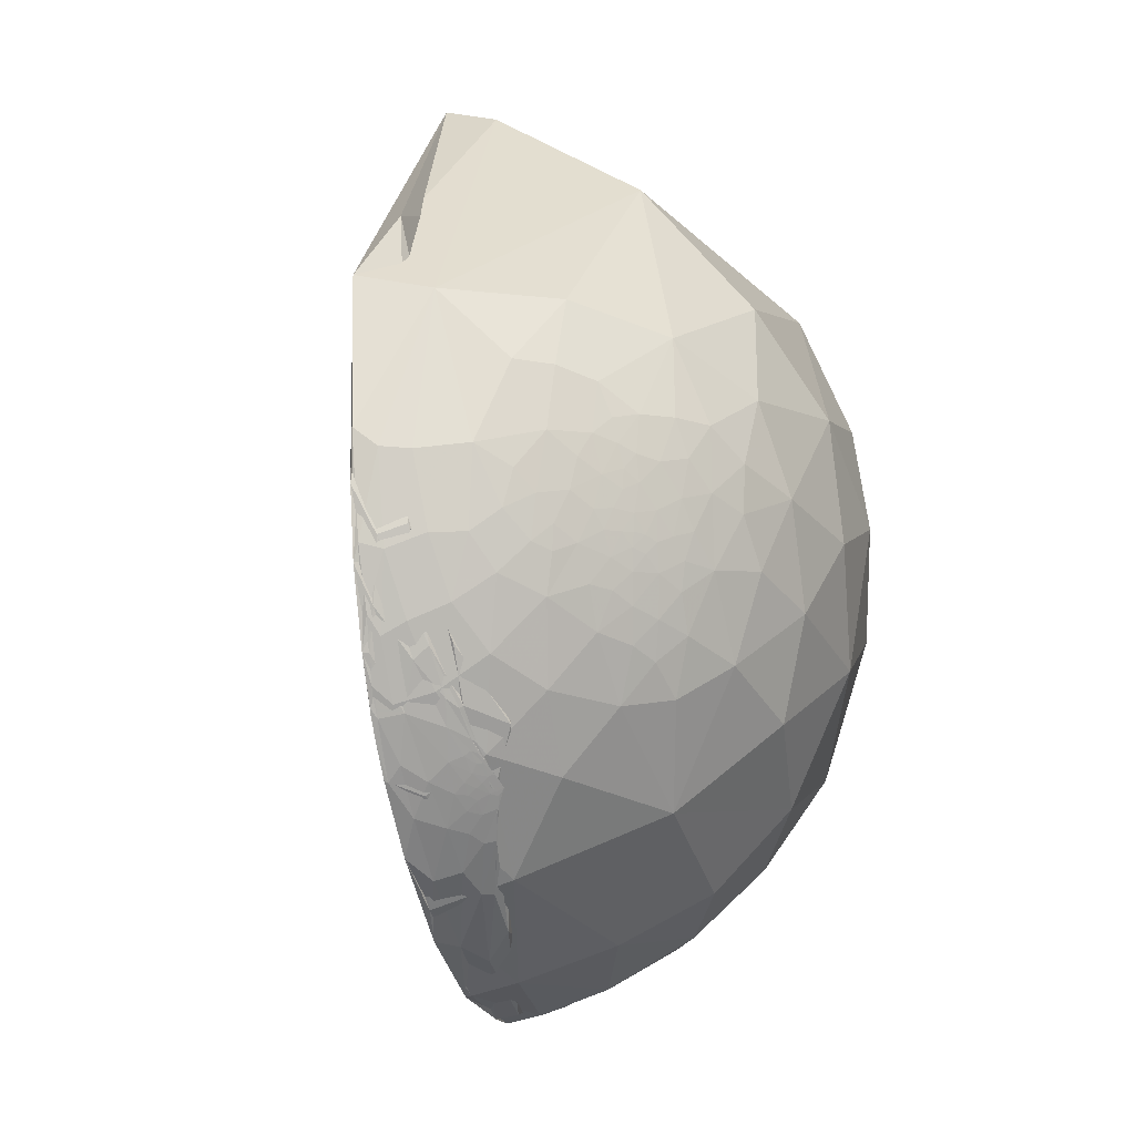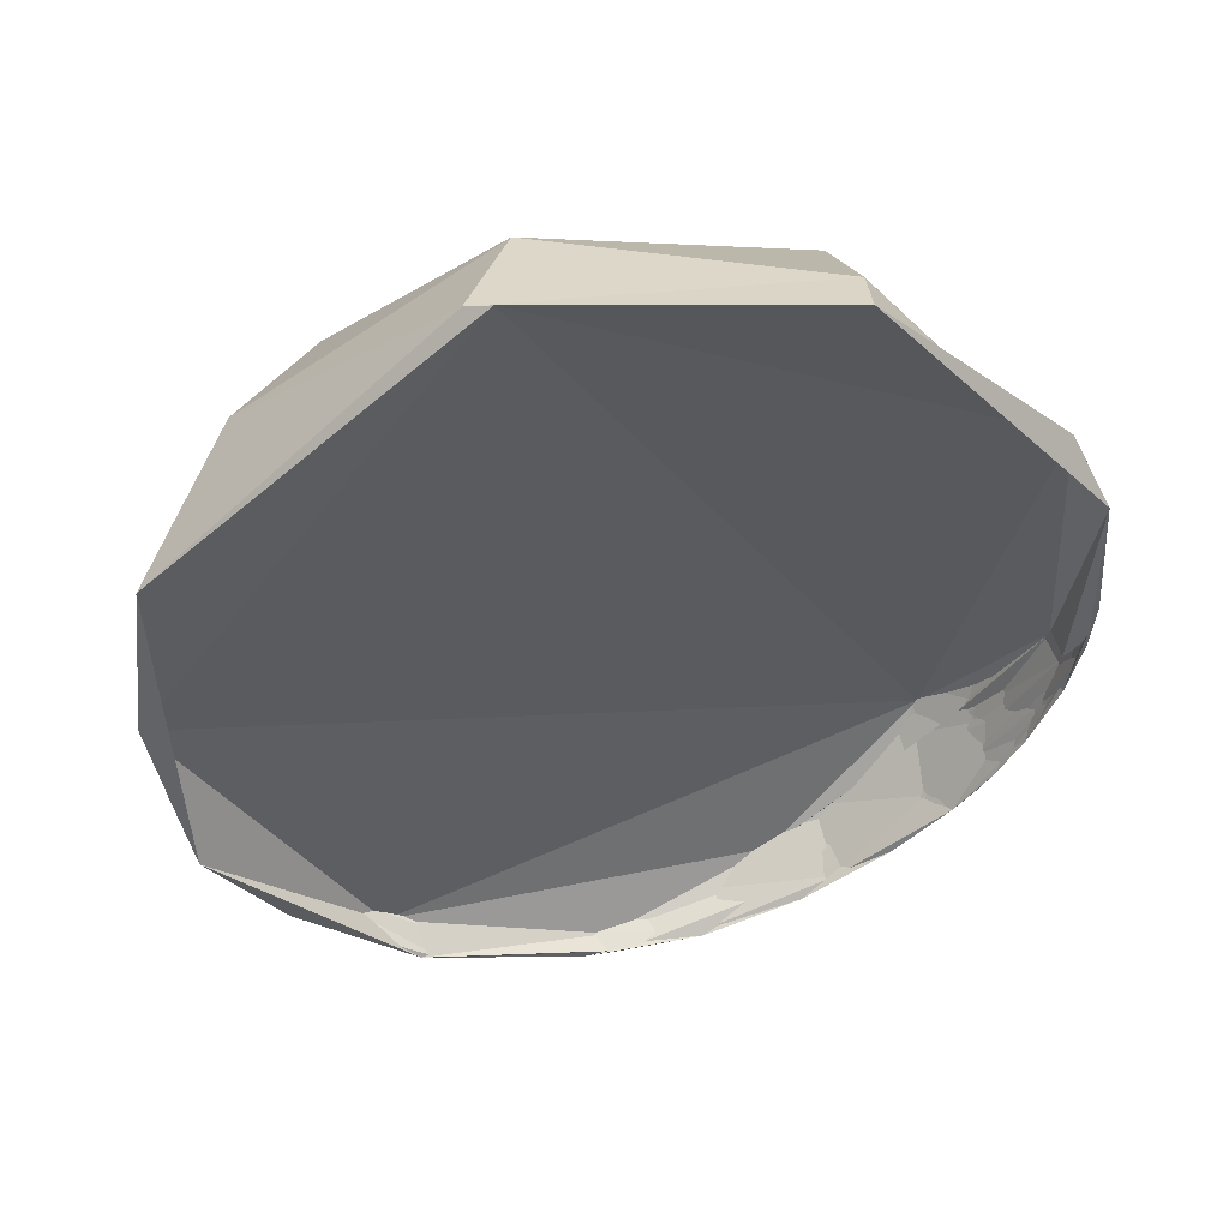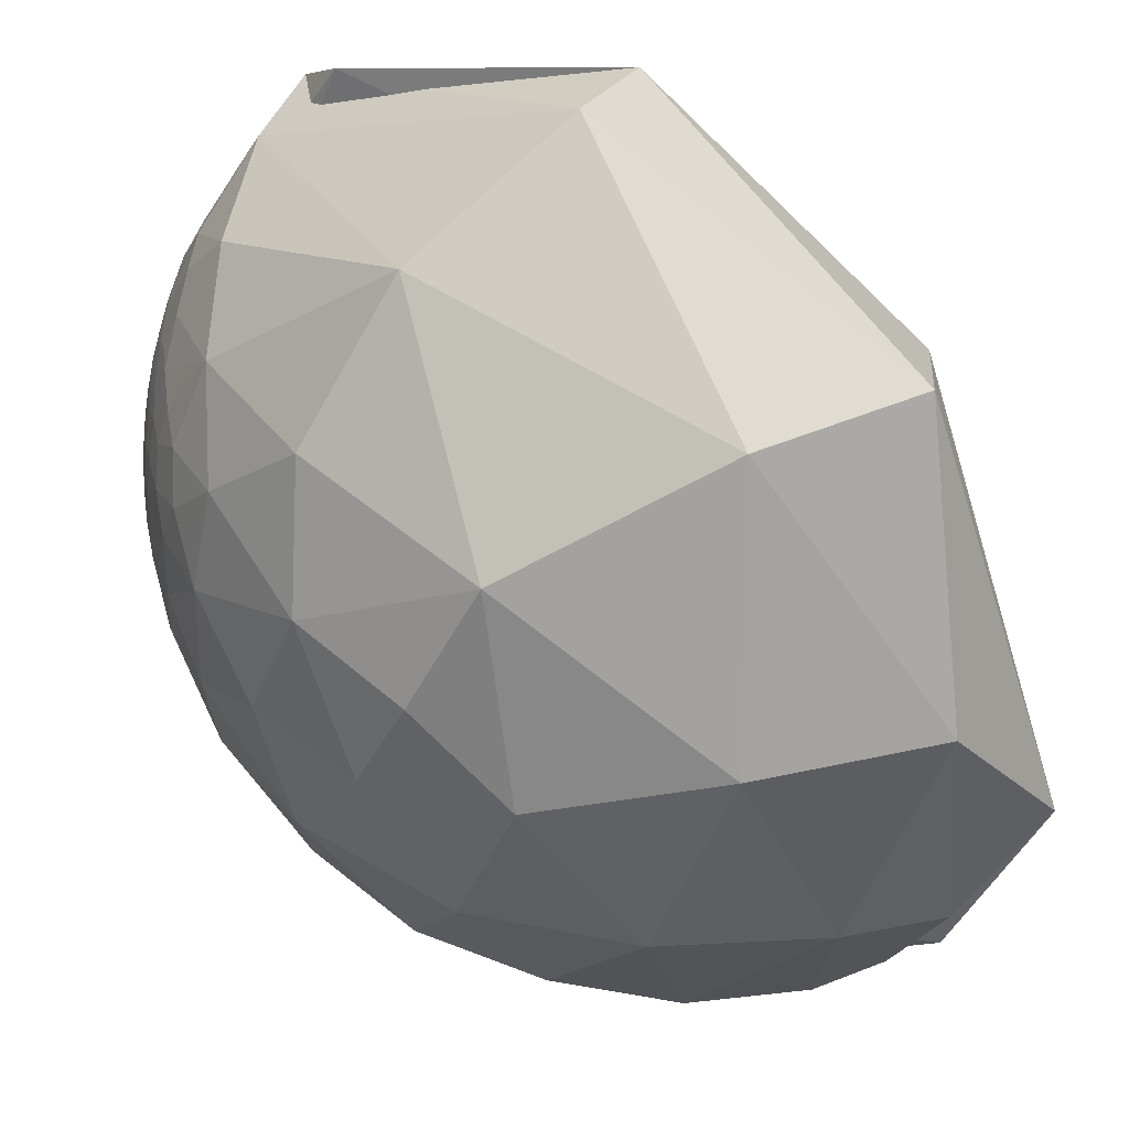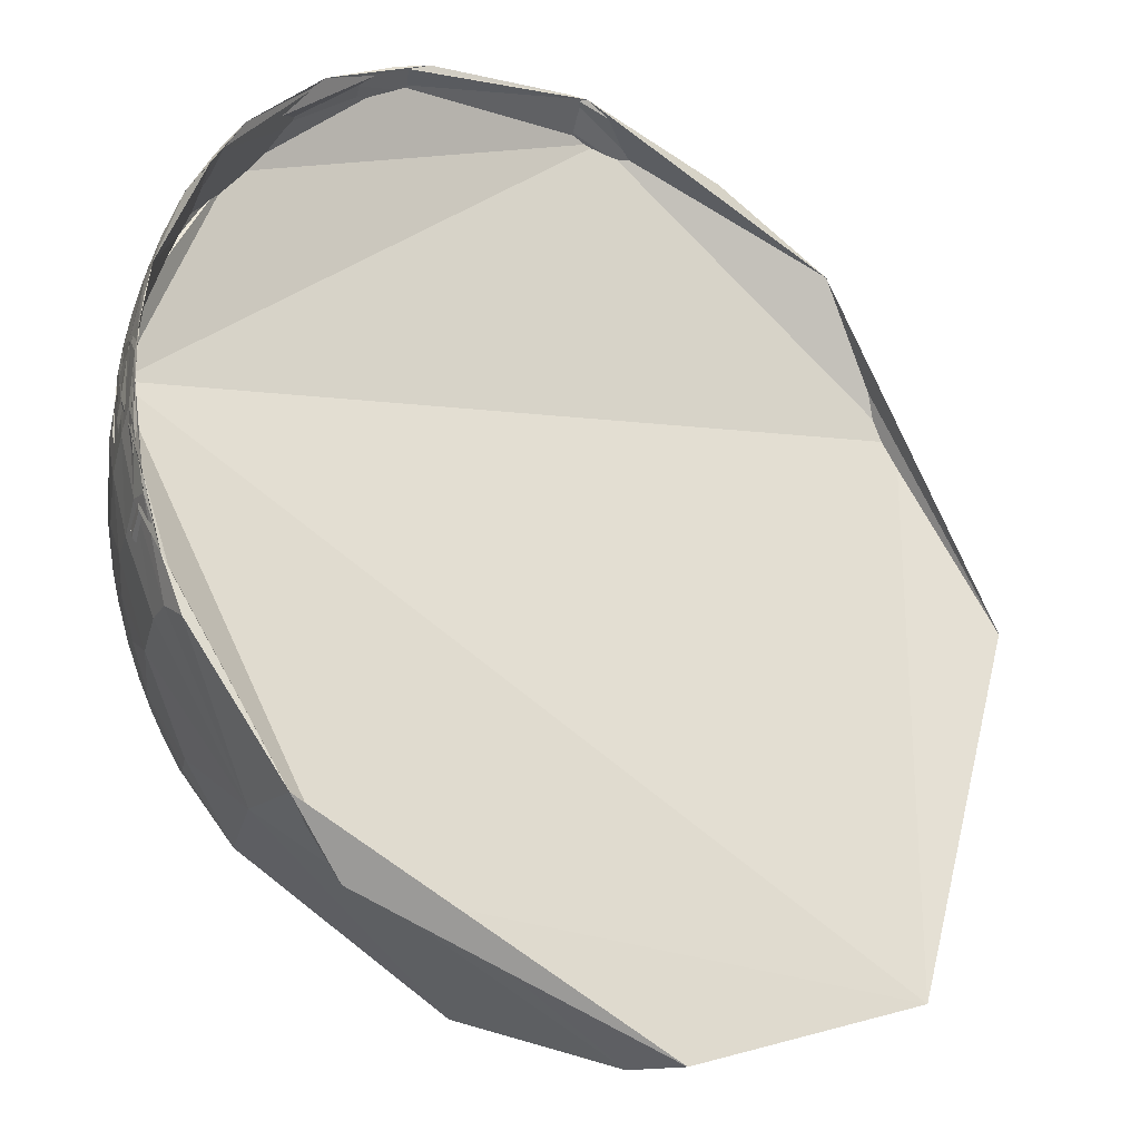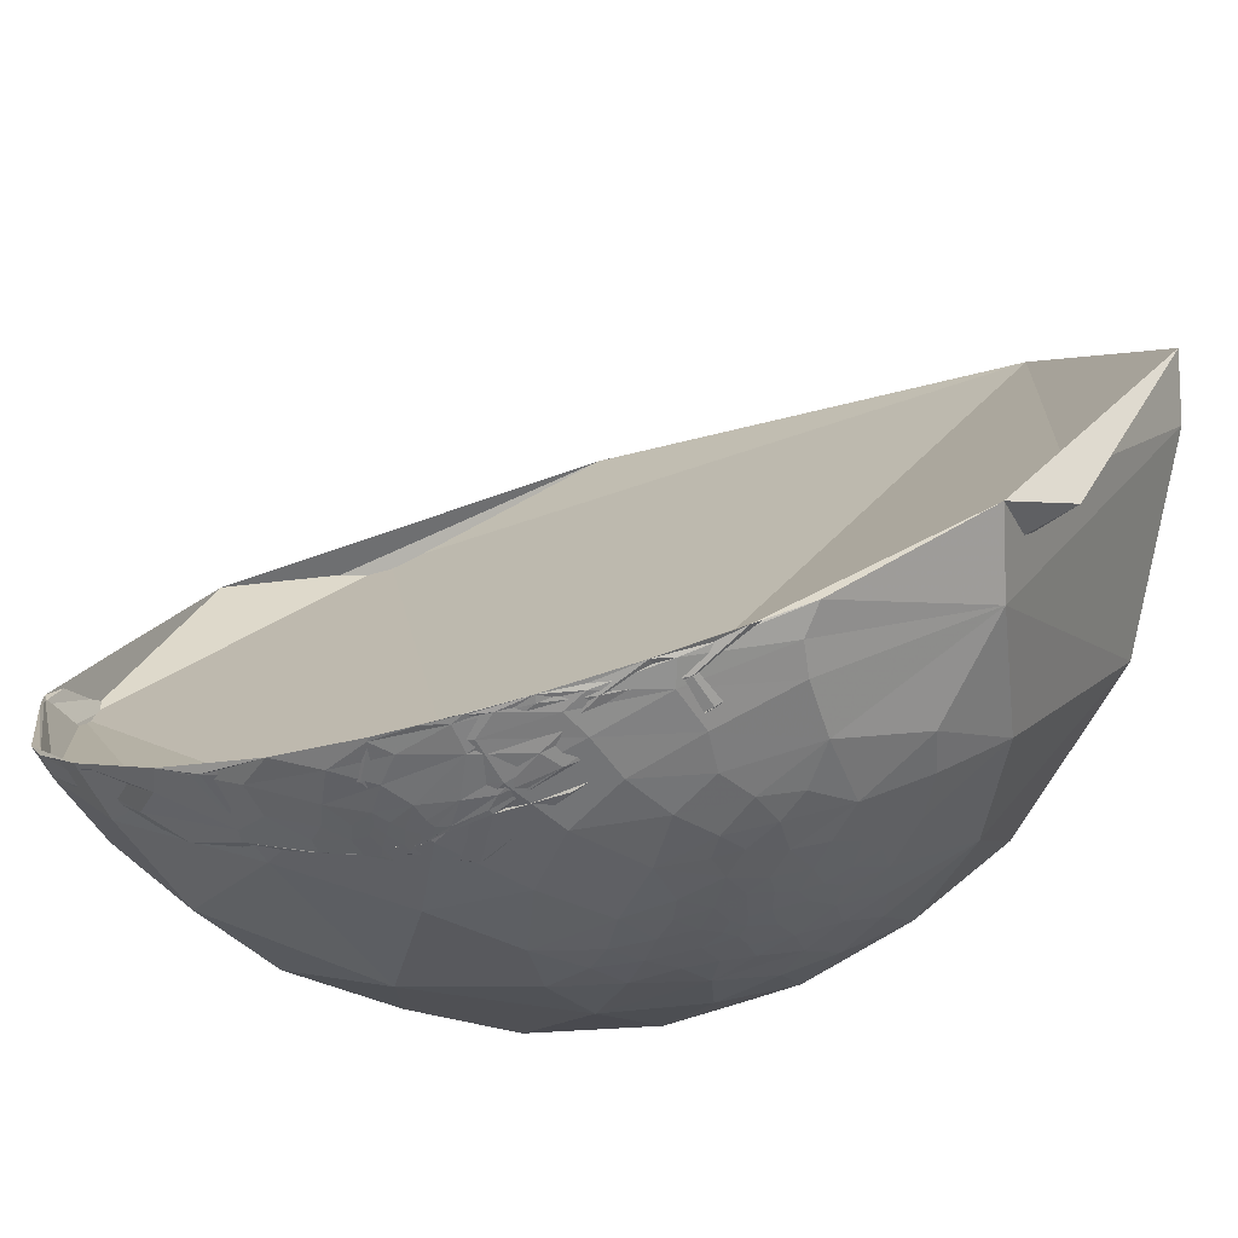
<metadata>
{"format":"obj","ext":"obj","renderer":"f3d","projection":"perspective","resolution":1024,"background":"white","views":[{"elev":-19.3,"azim":-115.2,"up":"+Z"},{"elev":49.5,"azim":128.0,"up":"+Z"},{"elev":-30.1,"azim":-21.8,"up":"+Y"},{"elev":76.8,"azim":-26.0,"up":"+Y"},{"elev":50.0,"azim":-119.1,"up":"+Y"}]}
</metadata>
<code>
v -0.00452 -0.339 0.9408
v 0.01344 -0.3962 0.9181
v 0.5146 -0.7818 0.352
v -0.8328 0.3749 0.4072
v -0.8142 0.1284 -0.5662
v -0.4621 0.1335 0.8767
v -0.8431 0.4717 0.2583
v -0.8692 0.4209 -0.2595
v -0.8973 0.3709 -0.2394
v -0.8651 0.4726 -0.1678
v -0.8369 0.4524 -0.3081
v -0.829 0.4084 -0.382
v -0.7871 0.4122 -0.4588
v -0.7927 0.3998 -0.4601
v -0.739 0.3738 -0.5605
v -0.7457 0.3781 -0.5486
v -0.7152 0.3538 -0.6028
v -0.7413 0.3614 -0.5655
v -0.6775 0.3218 -0.6614
v -0.579 0.2386 -0.7796
v -0.6774 0.3131 -0.6656
v -0.4974 0.1535 -0.8538
v -0.3162 -0.1124 -0.942
v -0.07762 -0.2709 -0.9595
v -0.1462 -0.3942 -0.9073
v -0.2607 -0.03508 -0.9648
v -0.2538 -0.02581 -0.9669
v 0.08348 -0.5257 -0.8465
v -0.05242 -0.2044 -0.9775
v 0.114 -0.4124 -0.9039
v -0.1174 -0.1513 -0.9815
v 0.3199 -0.6566 -0.683
v 0.1854 -0.4128 -0.8917
v 0.4061 -0.6237 -0.6679
v 0.2192 -0.4356 -0.873
v 0.5156 -0.8089 -0.2826
v 0.3588 -0.8898 -0.2821
v 0.5324 -0.728 -0.4318
v 0.4321 -0.8945 0.115
v 0.5259 -0.8454 -0.09293
v 0.22 -0.5341 -0.8163
v -0.4259 0.1144 -0.8975
v -0.5584 0.1716 -0.8116
v -0.4254 0.05911 -0.9031
v -0.557 0.07221 -0.8273
v -0.3934 -0.01594 -0.9192
v -0.1324 -0.1953 -0.9718
v -0.5607 0.04698 -0.8267
v -0.4797 -0.01784 -0.8772
v -0.6517 0.08284 -0.754
v -0.7026 0.1199 -0.7015
v -0.858 0.2634 -0.441
v -0.8418 0.3039 -0.4461
v -0.811 0.2222 -0.5413
v -0.8199 0.3257 -0.4707
v -0.767 0.3187 -0.557
v -0.7083 0.3022 -0.638
v -0.6482 0.2494 -0.7195
v -0.78 0.1819 -0.5988
v -0.8062 0.2284 -0.5458
v -0.8077 0.2558 -0.5313
v -0.7802 0.2408 -0.5774
v -0.7068 0.2464 -0.6631
v -0.5908 0.1258 -0.797
v -0.6546 0.1857 -0.7328
v -0.6582 0.1418 -0.7394
v -0.6498 0.1087 -0.7523
v -0.6585 0.08697 -0.7475
v -0.697 0.1022 -0.7097
v -0.7369 0.1362 -0.6621
v -0.7814 0.1933 -0.5934
v -0.7596 0.1484 -0.6333
v -0.7684 0.188 -0.6117
v -0.7588 0.1977 -0.6206
v -0.7429 0.2216 -0.6316
v -0.7424 0.1741 -0.6469
v -0.7072 0.1937 -0.68
v -0.6902 0.1613 -0.7054
v -0.6926 0.1308 -0.7094
v -0.7078 0.1064 -0.6984
v -0.7265 0.1115 -0.6781
v -0.9688 0.0892 0.2312
v -0.9891 0.1218 0.08324
v -0.9753 0.2038 0.08546
v -0.9719 0.1971 -0.1285
v -0.9581 0.2728 -0.08695
v -0.9558 0.2118 -0.2039
v -0.9733 0.1527 -0.1716
v -0.9538 0.1532 -0.2585
v -0.9306 0.2672 -0.2501
v -0.9248 0.208 -0.3185
v -0.9294 0.1099 -0.3524
v -0.8847 0.2795 -0.3732
v -0.859 0.07524 -0.5064
v -0.7714 0.1577 -0.6164
v -0.8688 0.195 -0.4551
v -0.8526 -0.07654 -0.5169
v -0.8909 -0.1313 -0.4349
v -0.7671 0.002412 -0.6416
v -0.8503 -0.1946 -0.4891
v -0.9051 -0.193 -0.3789
v -0.697 -0.2658 -0.666
v -0.8556 -0.3195 -0.4074
v -0.7301 -0.4958 -0.4702
v -0.9071 -0.3536 -0.2282
v -0.9386 -0.2339 -0.2536
v -0.9461 -0.2951 -0.1337
v -0.9007 -0.4295 -0.0652
v -0.8253 -0.4964 -0.2691
v -0.9547 -0.2957 -0.03273
v -0.933 -0.3409 0.1154
v -0.7797 -0.6197 -0.09025
v -0.9773 -0.2104 0.02287
v -0.7907 -0.5882 0.1697
v -0.9718 -0.1353 0.1931
v -0.8523 -0.3855 0.3535
v -0.9999 0.01028 -0.007441
v -0.9974 0.03783 0.06105
v -0.989 0.139 -0.05034
v -0.9679 0.115 -0.2236
v -0.9556 0.1114 -0.2728
v -0.9158 0.00128 -0.4016
v -0.9067 -0.07663 -0.4147
v -0.9241 -0.1217 -0.3624
v -0.9375 -0.1637 -0.307
v -0.9544 -0.1628 -0.2503
v -0.965 -0.1771 -0.1932
v -0.9859 -0.1573 -0.05633
v -0.9703 -0.2144 -0.1117
v -0.9917 -0.1272 0.01944
v -0.9988 -0.0477 0.009642
v -0.9984 -0.002137 -0.05634
v -0.9978 0.04997 -0.0447
v -0.9926 0.07777 -0.09372
v -0.9834 0.08925 -0.1583
v -0.9654 0.06449 -0.2528
v -0.9461 0.0323 -0.3221
v -0.9449 -0.01614 -0.3269
v -0.9356 -0.06156 -0.3475
v -0.9532 -0.1085 -0.2824
v -0.9686 -0.1313 -0.2112
v -0.9801 -0.1441 -0.1369
v -0.9927 -0.09346 -0.07559
v -0.9967 -0.04144 -0.07004
v -0.9922 0.02844 -0.1213
v -0.9814 0.03975 -0.1879
v -0.9747 0.01594 -0.2228
v -0.963 -0.003247 -0.2694
v -0.9561 -0.05193 -0.2883
v -0.9684 -0.04547 -0.2451
v -0.9645 -0.07534 -0.253
v -0.9688 -0.09707 -0.228
v -0.9813 -0.09114 -0.1693
v -0.991 -0.05009 -0.1242
v -0.9945 -0.01604 -0.1031
v -0.4022 -0.2919 -0.8678
v -0.4398 -0.4919 -0.7514
v -0.514 -0.6341 -0.5777
v -0.3254 -0.6738 -0.6634
v -0.6283 -0.7161 -0.3041
v -0.6236 -0.7815 0.01897
v -0.3504 -0.8159 -0.46
v -0.6155 -0.7515 0.2376
v -0.383 -0.9123 -0.1447
v -0.09877 -0.995 0.01588
v -0.151 -0.9381 -0.3117
v -0.5785 -0.6522 0.4898
v -0.1177 -0.8875 0.4456
v -0.4102 -0.8885 0.2058
v -0.7713 -0.171 0.6131
v -0.5492 0.05554 0.8339
v -0.914 0.335 0.2291
v -0.921 0.3757 -0.1031
v -0.896 0.4329 -0.09922
v -0.9067 0.3364 -0.2543
v -0.8683 0.4062 -0.2847
v -0.8443 0.349 -0.4066
v -0.8143 0.3875 -0.4321
v -0.8074 0.276 -0.5214
v -0.6868 0.2439 -0.6847
v -0.7668 0.3422 -0.543
v -0.5956 0.02317 -0.803
v -0.8766 0.4771 -0.06244
v -0.8507 0.449 -0.2732
v -0.8185 0.4169 -0.3953
v -0.7675 0.3847 -0.5128
v -0.2323 -0.5542 -0.7993
v -0.09623 -0.7953 -0.5986
v -0.02712 -0.6192 -0.7847
v 0.1071 -0.9496 -0.2945
v 0.1669 -0.7701 -0.6156
v 0.2114 -0.9701 0.1192
v 0.2167 -0.8016 0.5572
v -0.2629 -0.5179 0.814
v -0.7651 0.1603 -0.6236
v -0.7691 0.1744 -0.6149
v -0.7602 0.1599 -0.6297
v -0.7269 0.1826 -0.662
v -0.7126 0.1686 -0.681
v -0.7261 0.1582 -0.6692
v -0.71 0.149 -0.6883
v -0.7252 0.1125 -0.6793
v -0.7386 0.1076 -0.6655
v -0.7519 0.1334 -0.6456
v -0.9836 0.0005182 -0.1801
v -0.9823 -0.04295 -0.1825
v -0.9897 -0.01594 -0.1425
v -0.9751 -0.046 -0.2172
v -0.9752 -0.02104 -0.2203
v -0.9733 -0.07117 -0.2183
v -0.7558 0.1713 -0.632
v -0.7356 0.15 -0.6606
v -0.746 0.1431 -0.6504
v -0.725 0.1292 -0.6766
f 1 2 3
f 1 4 6
f 1 5 4
f 10 8 12
f 16 15 13
f 16 18 17
f 13 18 16
f 17 19 15
f 21 17 18
f 19 20 22
f 23 24 25
f 24 23 26
f 27 26 42
f 25 24 28
f 31 29 27
f 29 24 26
f 30 32 28
f 33 30 29
f 33 35 34
f 35 33 31
f 36 34 38
f 38 35 41
f 3 39 36
f 3 38 40
f 43 64 44
f 45 44 64
f 11 12 14
f 46 31 44
f 48 46 45
f 47 46 49
f 49 48 50
f 51 5 49
f 53 8 9
f 54 9 52
f 14 12 56
f 55 56 12
f 57 18 56
f 58 21 57
f 20 43 42
f 55 61 62
f 57 63 58
f 65 66 64
f 68 45 67
f 70 54 51
f 60 59 71
f 71 59 72
f 71 62 61
f 62 73 74
f 62 71 73
f 62 74 75
f 75 74 76
f 56 75 63
f 77 78 65
f 77 65 63
f 65 78 66
f 66 78 79
f 67 79 80
f 59 70 72
f 83 82 84
f 82 170 172
f 86 85 119
f 85 88 119
f 88 85 87
f 89 91 92
f 96 92 91
f 94 92 96
f 96 91 93
f 99 94 95
f 98 100 101
f 97 102 100
f 109 112 108
f 110 108 111
f 111 115 113
f 115 111 116
f 114 116 111
f 117 131 118
f 83 119 118
f 134 119 135
f 119 88 135
f 92 122 137
f 92 94 122
f 94 97 122
f 124 101 125
f 123 98 124
f 106 127 126
f 129 127 106
f 113 130 128
f 133 118 119
f 133 117 118
f 120 136 135
f 121 136 120
f 138 137 122
f 122 123 139
f 124 125 140
f 125 126 140
f 141 126 127
f 141 140 126
f 142 129 128
f 129 142 127
f 143 128 130
f 135 136 146
f 135 146 145
f 147 146 136
f 147 136 148
f 138 148 137
f 137 148 136
f 139 149 138
f 148 138 149
f 151 140 152
f 141 152 140
f 153 152 141
f 143 154 153
f 157 102 156
f 164 165 169
f 164 166 165
f 164 162 166
f 168 169 165
f 167 116 114
f 172 86 84
f 86 172 173
f 172 174 173
f 176 173 174
f 173 176 175
f 179 93 177
f 95 182 99
f 7 171 6
f 6 171 2
f 183 172 7
f 11 183 10
f 184 13 185
f 13 184 11
f 178 185 186
f 19 180 181
f 25 187 156
f 23 156 182
f 187 159 157
f 189 188 187
f 189 25 28
f 188 162 159
f 166 188 190
f 191 190 188
f 192 190 37
f 37 191 32
f 37 190 191
f 194 168 193
f 194 2 171
f 195 197 196
f 196 73 71
f 75 76 198
f 199 78 77
f 201 79 78
f 80 214 202
f 80 79 214
f 80 203 81
f 80 202 203
f 81 204 72
f 204 81 203
f 197 195 204
f 207 145 205
f 147 205 146
f 154 207 206
f 152 210 151
f 210 206 208
f 150 151 210
f 76 213 212
f 197 213 211
f 211 73 197
f 211 213 76
f 1 6 2
f 7 6 4
f 4 9 7
f 9 8 7
f 8 10 7
f 11 10 12
f 40 41 5
f 16 17 15
f 18 13 14
f 21 19 17
f 19 21 20
f 42 22 20
f 26 23 22
f 42 26 22
f 29 30 24
f 24 30 28
f 27 29 26
f 32 33 34
f 33 32 30
f 31 33 29
f 36 37 32
f 36 32 34
f 36 39 37
f 38 34 35
f 3 36 38
f 1 3 40
f 54 52 5
f 40 38 41
f 44 27 42
f 42 43 44
f 44 31 27
f 46 47 31
f 47 35 31
f 45 46 44
f 41 47 49
f 47 41 35
f 49 46 48
f 5 41 49
f 51 49 50
f 5 9 4
f 9 5 52
f 55 12 8
f 54 53 9
f 54 59 60
f 56 18 14
f 57 21 18
f 58 20 21
f 20 58 43
f 53 60 61
f 115 116 170
f 56 55 62
f 56 62 75
f 63 57 56
f 43 58 65
f 58 63 65
f 65 64 43
f 67 45 64
f 64 66 67
f 68 48 45
f 50 48 68
f 50 70 51
f 70 50 69
f 70 59 54
f 61 60 71
f 63 75 77
f 67 66 79
f 68 67 80
f 68 69 50
f 81 69 68
f 68 80 81
f 69 81 70
f 70 81 72
f 87 85 86
f 84 82 172
f 119 83 84
f 84 86 119
f 88 87 89
f 91 87 90
f 91 89 87
f 103 100 102
f 95 94 96
f 94 99 97
f 97 99 102
f 98 97 100
f 101 100 103
f 106 101 103
f 109 105 103
f 107 105 108
f 105 107 106
f 105 109 108
f 118 131 115
f 108 110 107
f 114 108 112
f 108 114 111
f 110 111 113
f 83 118 82
f 97 98 123
f 88 89 120
f 121 89 92
f 89 121 120
f 130 113 115
f 124 98 101
f 106 125 101
f 125 106 126
f 107 129 106
f 129 107 110
f 113 129 110
f 129 113 128
f 136 121 92
f 133 132 117
f 133 119 134
f 88 120 135
f 131 117 132
f 138 122 139
f 139 124 140
f 139 123 124
f 142 141 127
f 143 142 128
f 132 133 145
f 131 143 130
f 143 131 144
f 140 151 149
f 134 135 145
f 133 134 145
f 149 150 148
f 149 151 150
f 144 155 154
f 142 143 153
f 141 142 153
f 132 155 144
f 158 104 102
f 160 109 104
f 157 159 158
f 160 161 112
f 160 162 164
f 162 160 158
f 161 163 114
f 169 163 161
f 169 168 167
f 163 167 114
f 194 171 170
f 170 116 167
f 86 173 175
f 172 170 171
f 7 172 171
f 93 90 175
f 177 175 176
f 182 156 102
f 179 96 93
f 179 95 96
f 181 180 179
f 179 180 95
f 181 177 178
f 177 181 179
f 184 176 174
f 182 95 180
f 172 183 174
f 10 183 7
f 186 185 13
f 176 184 185
f 11 184 183
f 178 176 185
f 191 189 28
f 181 178 186
f 186 19 181
f 19 186 15
f 22 23 182
f 180 22 182
f 22 180 19
f 156 187 157
f 23 25 156
f 187 188 159
f 25 189 187
f 162 188 166
f 189 191 188
f 165 166 190
f 168 165 192
f 39 192 37
f 193 192 39
f 201 199 200
f 194 167 168
f 2 193 3
f 2 194 193
f 195 71 72
f 71 195 196
f 196 197 73
f 75 198 77
f 198 76 200
f 198 199 77
f 199 198 200
f 199 201 78
f 153 206 210
f 201 214 79
f 72 204 195
f 146 205 145
f 207 205 206
f 205 209 206
f 207 155 145
f 150 209 148
f 209 150 208
f 209 208 206
f 209 147 148
f 147 209 205
f 207 154 155
f 153 154 206
f 214 213 203
f 208 150 210
f 74 73 211
f 74 211 76
f 200 76 212
f 214 212 213
f 214 200 212
f 213 197 204
f 213 204 203
f 14 13 11
f 5 1 40
f 5 51 54
f 8 53 55
f 60 53 54
f 61 55 53
f 170 82 115
f 86 90 87
f 90 93 91
f 102 104 103
f 103 105 106
f 103 104 109
f 115 82 118
f 123 122 97
f 115 131 130
f 92 137 136
f 132 144 131
f 145 155 132
f 149 139 140
f 154 143 144
f 102 157 158
f 104 158 160
f 112 109 160
f 164 161 160
f 158 159 162
f 114 112 161
f 161 164 169
f 167 163 169
f 170 167 194
f 175 90 86
f 175 177 93
f 176 178 177
f 102 99 182
f 174 183 184
f 13 15 186
f 28 32 191
f 190 192 165
f 192 193 168
f 39 3 193
f 200 214 201
f 210 152 153
f 203 202 214

</code>
